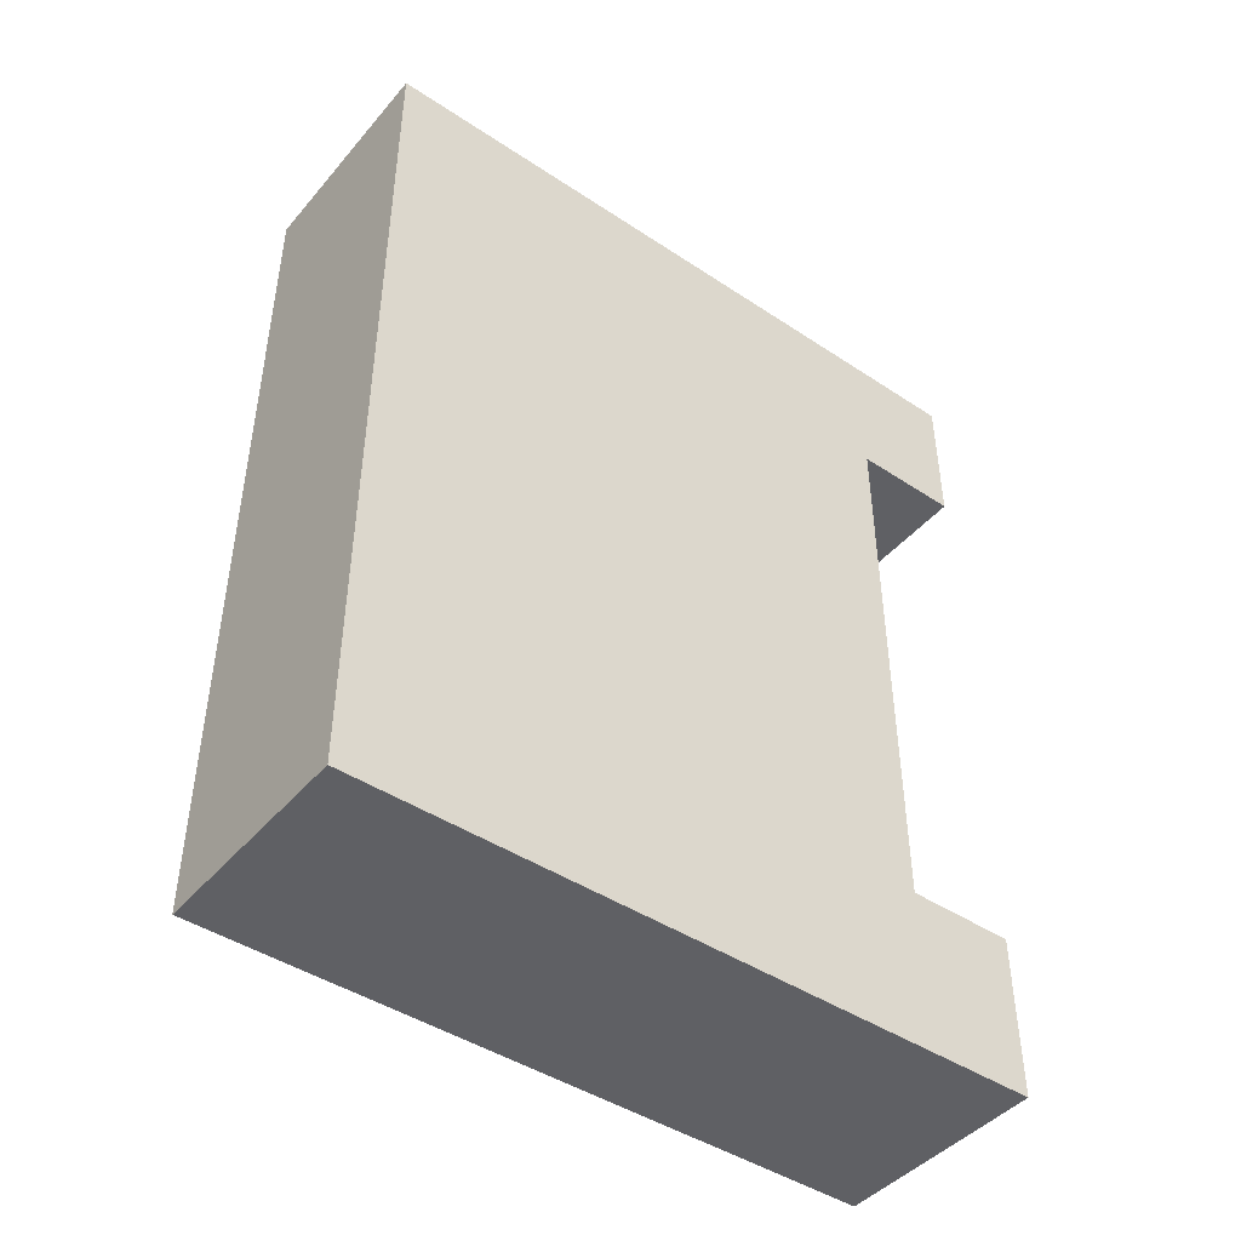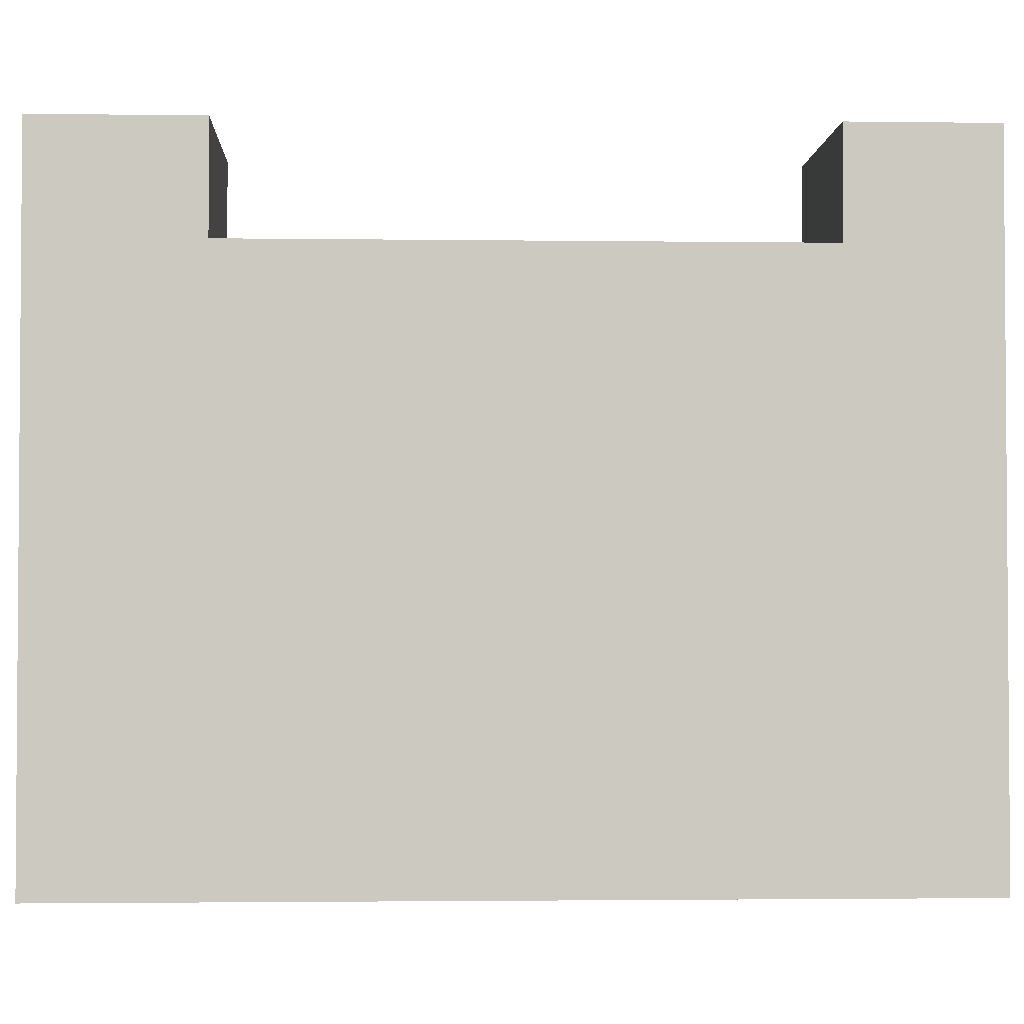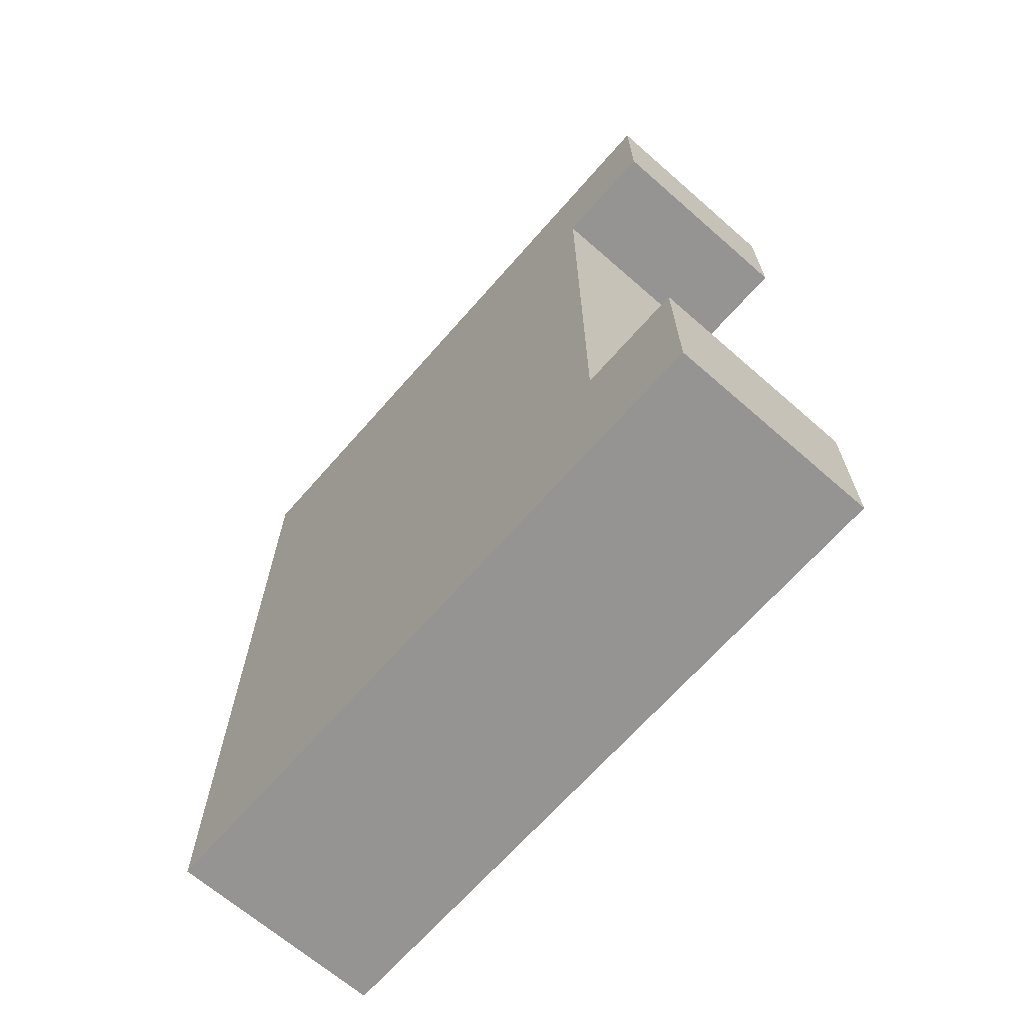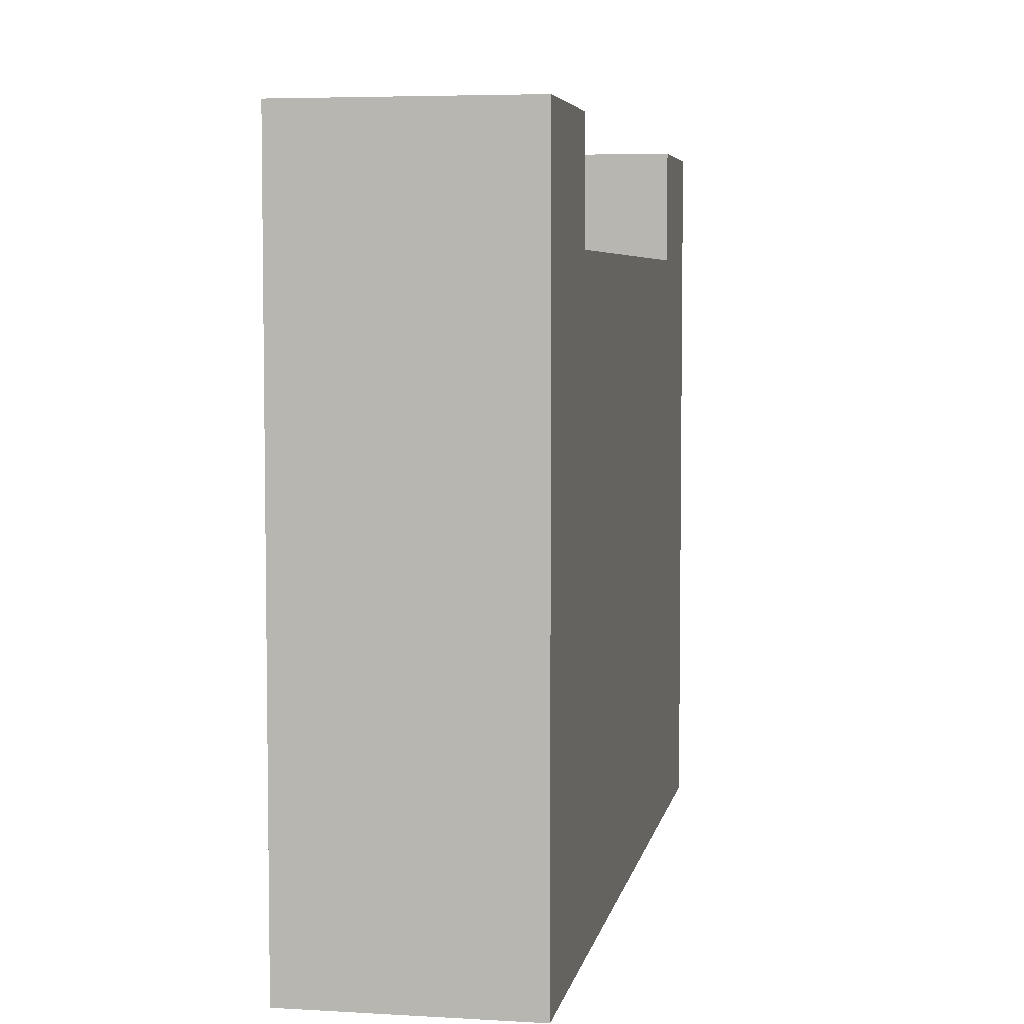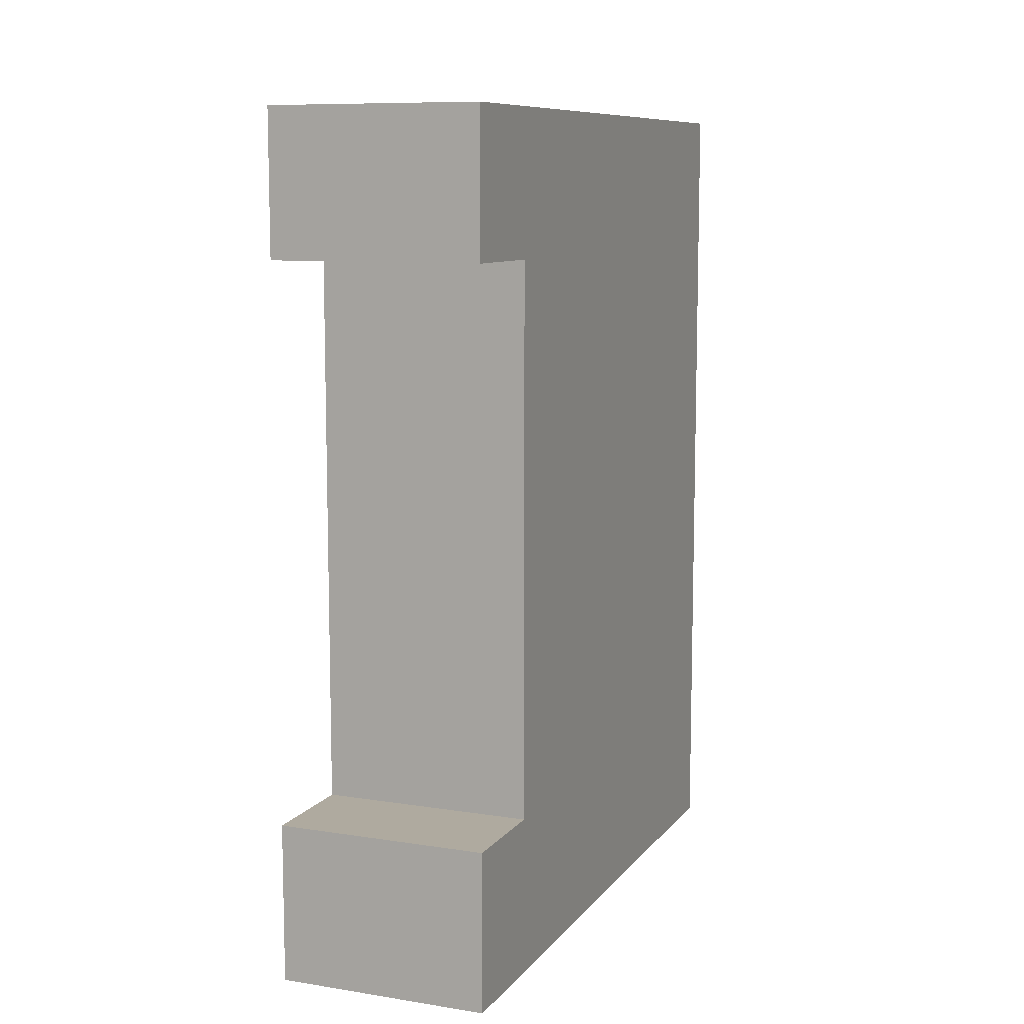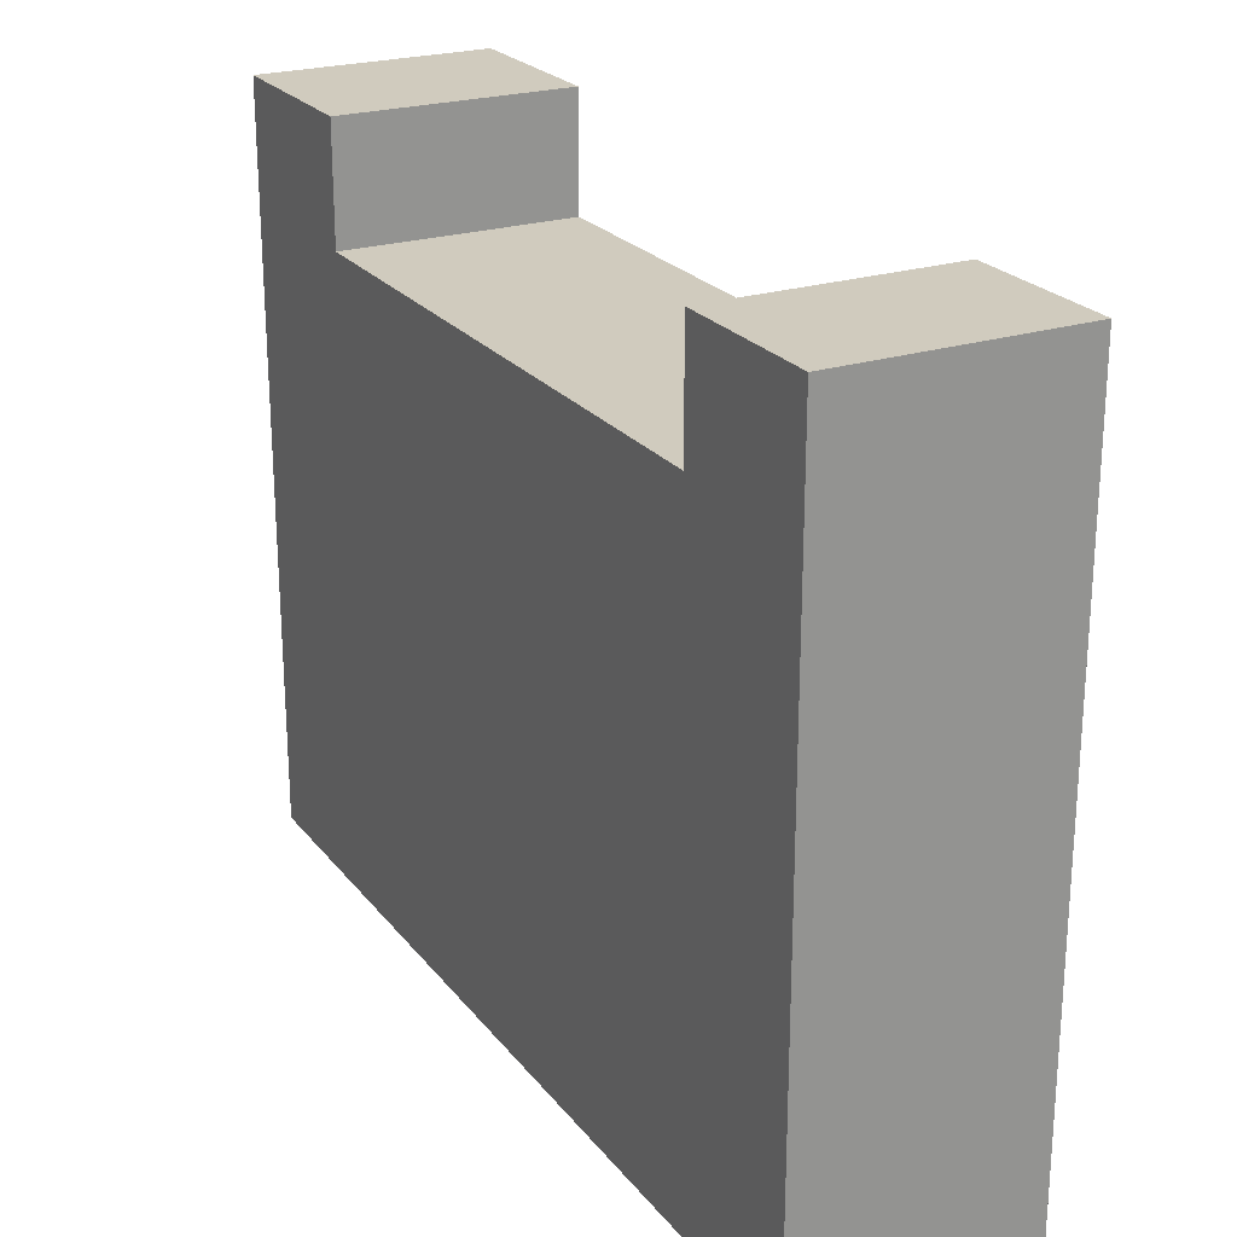
<metadata>
{"format":"obj","ext":"obj","renderer":"f3d","projection":"perspective","resolution":1024,"background":"white","views":[{"elev":-44.6,"azim":-127.6,"up":"+Y"},{"elev":-2.4,"azim":87.4,"up":"+Z"},{"elev":-67.1,"azim":-41.2,"up":"+Y"},{"elev":5.2,"azim":10.4,"up":"+Z"},{"elev":9.5,"azim":22.1,"up":"+Y"},{"elev":23.5,"azim":151.8,"up":"+Z"}]}
</metadata>
<code>
o
v 8.4 4.8 1.4
v 8.4 4.8 -2.4
v 8.4 4.9 0.6
v 8.4 4.9 -2.3
v 8.4 5.6 1.2
v 8.4 5.6 0.8
v 8.4 5.7 1.4
v 8.4 5.7 1.2
v 8.4 5.7 0.8
v 8.4 5.7 0.7
v 8.4 6.8 0.6
v 8.4 6.8 0.4
v 8.4 6.9 0.7
v 8.4 6.9 0.4
v 8.4 6.9 -2.3
v 8.4 6.9 -2.4
v 8.4 8.8 1.4
v 8.4 8.8 1.2
v 8.4 8.8 0.8
v 8.4 8.8 0.7
v 8.4 8.8 -2.4
v 8.4 8.9 1.3
v 8.4 8.9 1.2
v 8.4 9.5 1.3
v 8.4 9.5 -2.4
v 8.4 9.6 1.4
v 8.4 9.6 -2.4
v 9.6 4.8 1.4
v 9.6 4.8 -2.4
v 9.6 4.9 1.3
v 9.6 4.9 -2.3
v 9.6 5.6 1.3
v 9.6 5.6 1.2
v 9.6 5.7 1.4
v 9.6 5.7 1.2
v 9.6 5.7 0.8
v 9.6 5.7 0.7
v 9.6 6.9 -2.3
v 9.6 6.9 -2.4
v 9.6 8.8 1.4
v 9.6 8.8 1.2
v 9.6 8.8 0.8
v 9.6 8.8 0.7
v 9.6 8.8 -2.4
v 9.6 8.9 1.3
v 9.6 8.9 1.2
v 9.6 9.5 1.3
v 9.6 9.5 -2.4
v 9.6 9.6 1.4
v 9.6 9.6 -2.4
v 8.4 4.8 1.4
v 8.4 5.7 1.4
v 8.4 8.8 1.4
v 8.4 9.6 1.4
v 9.6 4.8 1.4
v 9.6 5.7 1.4
v 9.6 8.8 1.4
v 9.6 9.6 1.4
v 8.4 5.7 0.8
v 8.4 8.8 0.8
v 9.6 5.7 0.8
v 9.6 8.8 0.8
v 8.4 4.8 -2.4
v 8.4 6.9 -2.4
v 8.4 8.8 -2.4
v 8.4 9.5 -2.4
v 8.4 9.6 -2.4
v 9.6 4.8 -2.4
v 9.6 6.9 -2.4
v 9.6 8.8 -2.4
v 9.6 9.5 -2.4
v 9.6 9.6 -2.4
v 8.4 4.8 1.4
v 9.6 4.8 1.4
v 8.4 4.8 -2.4
v 9.6 4.8 -2.4
v 8.4 8.8 1.4
v 9.6 8.8 1.4
v 8.4 8.8 1.2
v 9.6 8.8 1.2
v 8.4 8.8 0.8
v 9.6 8.8 0.8
v 8.4 5.7 1.4
v 9.6 5.7 1.4
v 8.4 5.7 1.2
v 9.6 5.7 1.2
v 8.4 5.7 0.8
v 9.6 5.7 0.8
v 8.4 9.6 1.4
v 9.6 9.6 1.4
v 8.4 9.6 -2.4
v 9.6 9.6 -2.4
f 3 2 1
f 4 2 3
f 5 3 1
f 6 3 5
f 7 5 1
f 8 6 5
f 8 5 7
f 9 3 6
f 9 6 8
f 10 3 9
f 11 4 3
f 11 3 10
f 12 4 11
f 13 10 9
f 13 11 10
f 13 12 11
f 14 4 12
f 14 12 13
f 15 2 4
f 15 4 14
f 16 2 15
f 19 13 9
f 20 14 13
f 20 15 14
f 20 13 19
f 20 16 15
f 21 16 20
f 22 18 17
f 23 19 18
f 23 18 22
f 23 20 19
f 23 21 20
f 24 22 17
f 24 23 22
f 25 21 23
f 25 23 24
f 26 24 17
f 26 25 24
f 27 25 26
f 28 29 30
f 30 29 31
f 28 30 32
f 30 31 32
f 32 31 33
f 28 32 34
f 32 33 34
f 33 31 35
f 34 33 35
f 35 31 36
f 36 31 37
f 31 29 38
f 37 31 38
f 38 29 39
f 36 37 42
f 37 38 43
f 38 39 43
f 42 37 43
f 43 39 44
f 40 41 45
f 41 42 46
f 45 41 46
f 42 43 46
f 43 44 46
f 40 45 47
f 45 46 47
f 46 44 48
f 47 46 48
f 40 47 49
f 47 48 49
f 49 48 50
f 55 52 51
f 56 52 55
f 57 54 53
f 58 54 57
f 61 60 59
f 62 60 61
f 63 64 68
f 64 65 69
f 68 64 69
f 65 66 70
f 69 65 70
f 66 67 71
f 70 66 71
f 71 67 72
f 75 74 73
f 76 74 75
f 79 78 77
f 80 78 79
f 81 80 79
f 82 80 81
f 83 84 85
f 85 84 86
f 85 86 87
f 87 86 88
f 89 90 91
f 91 90 92

</code>
